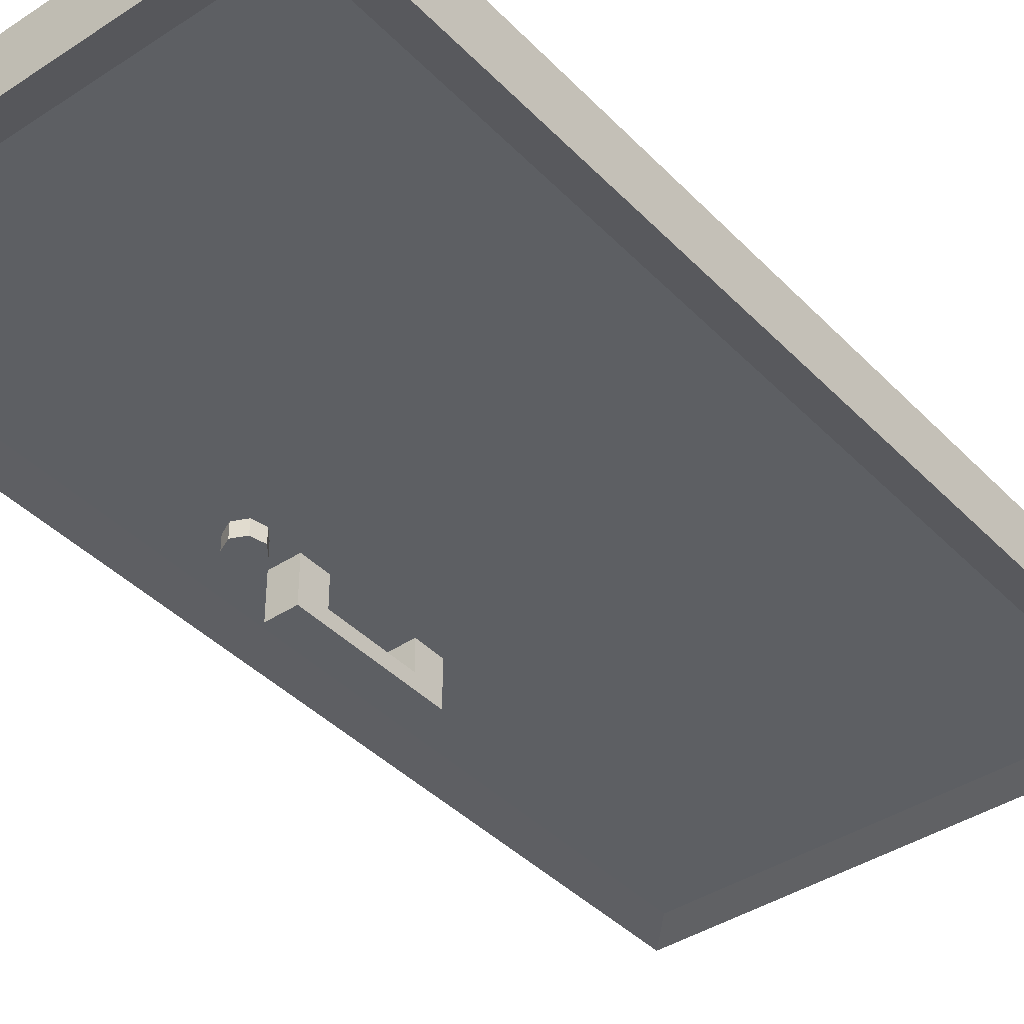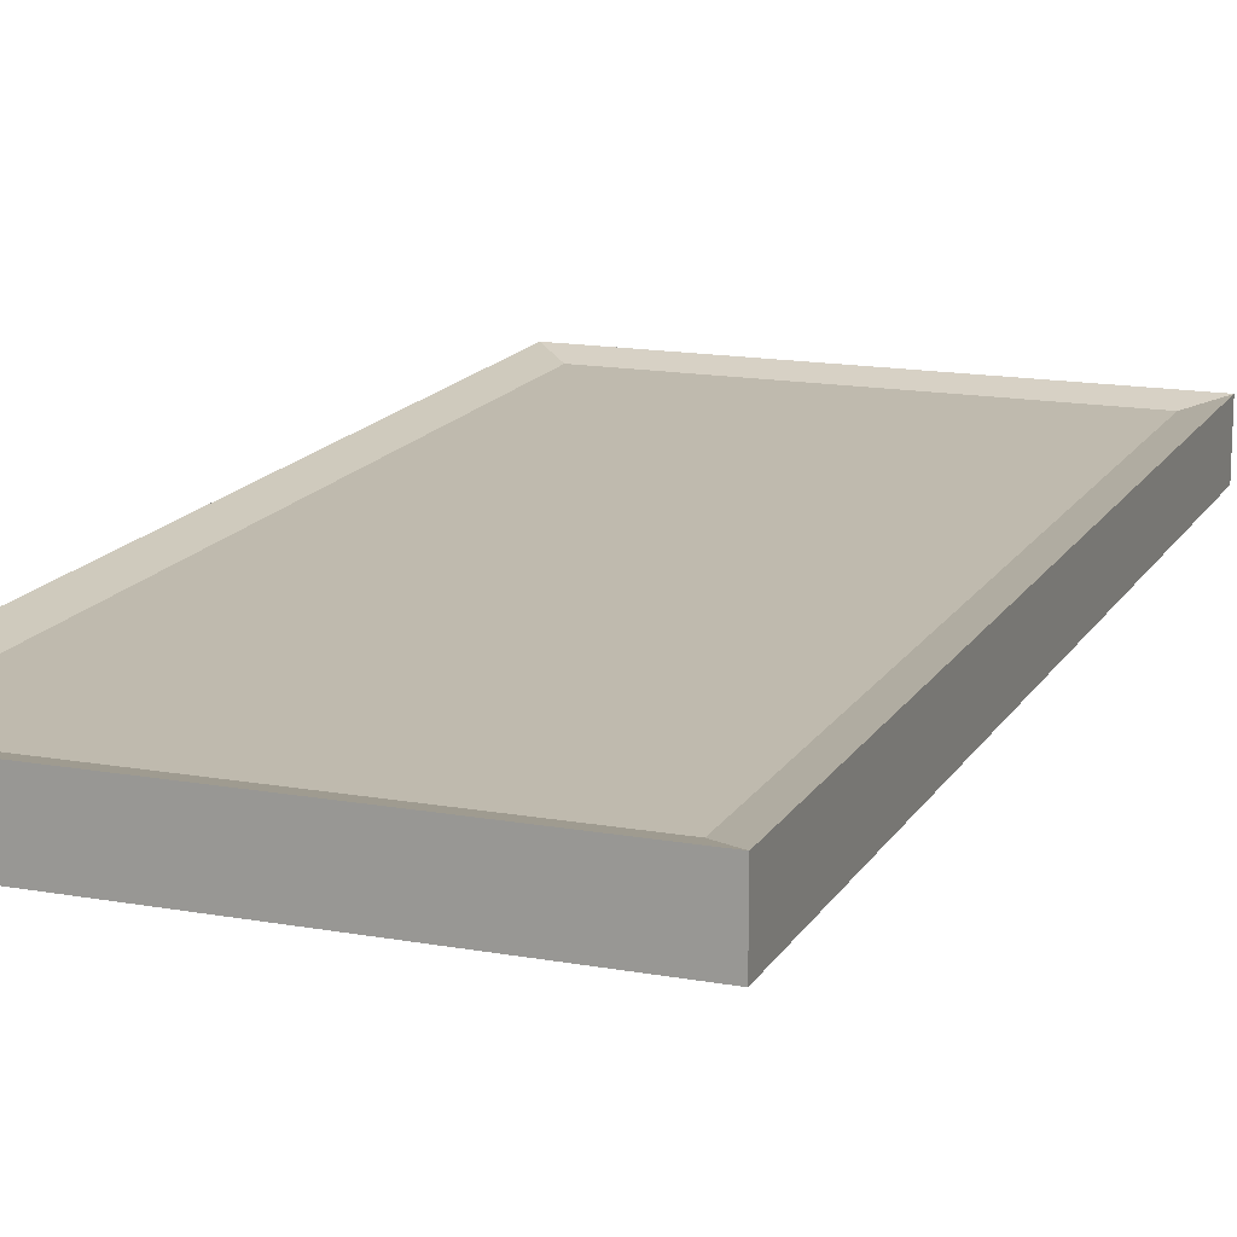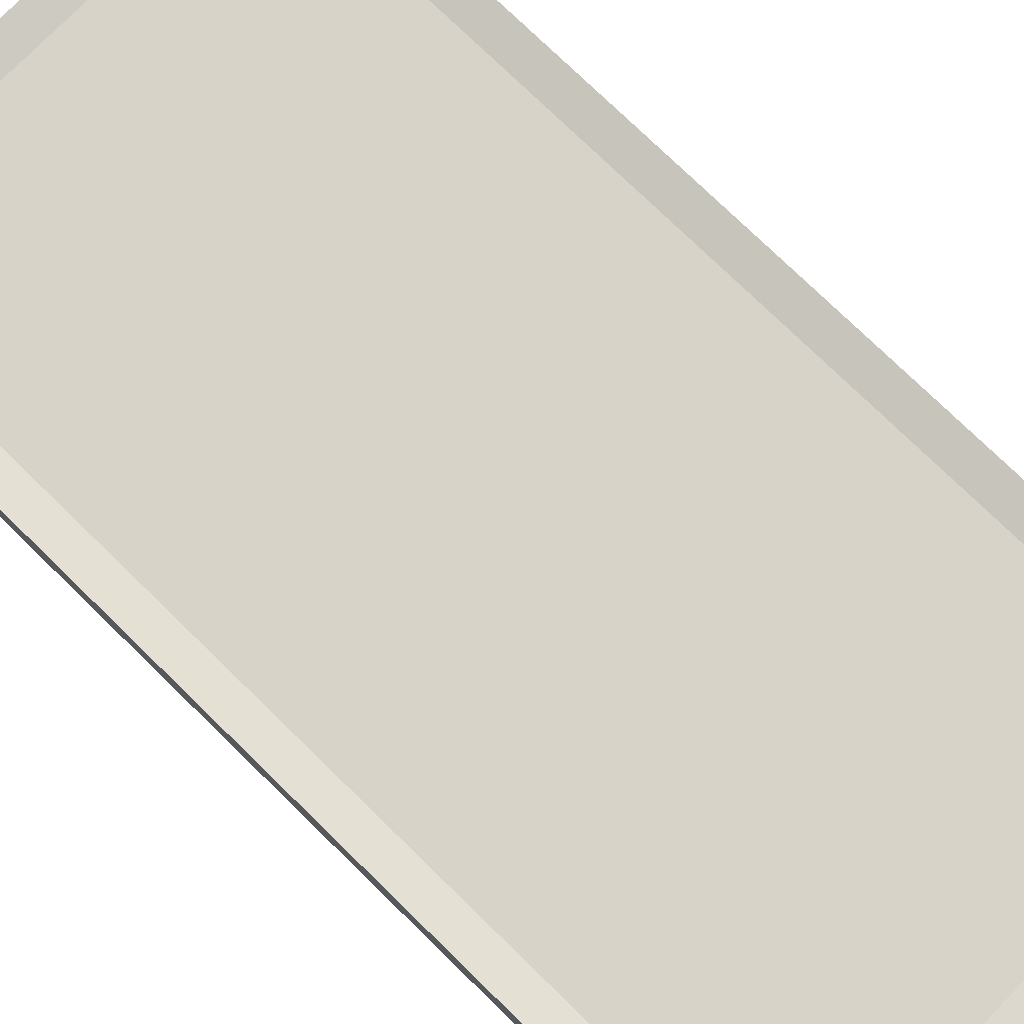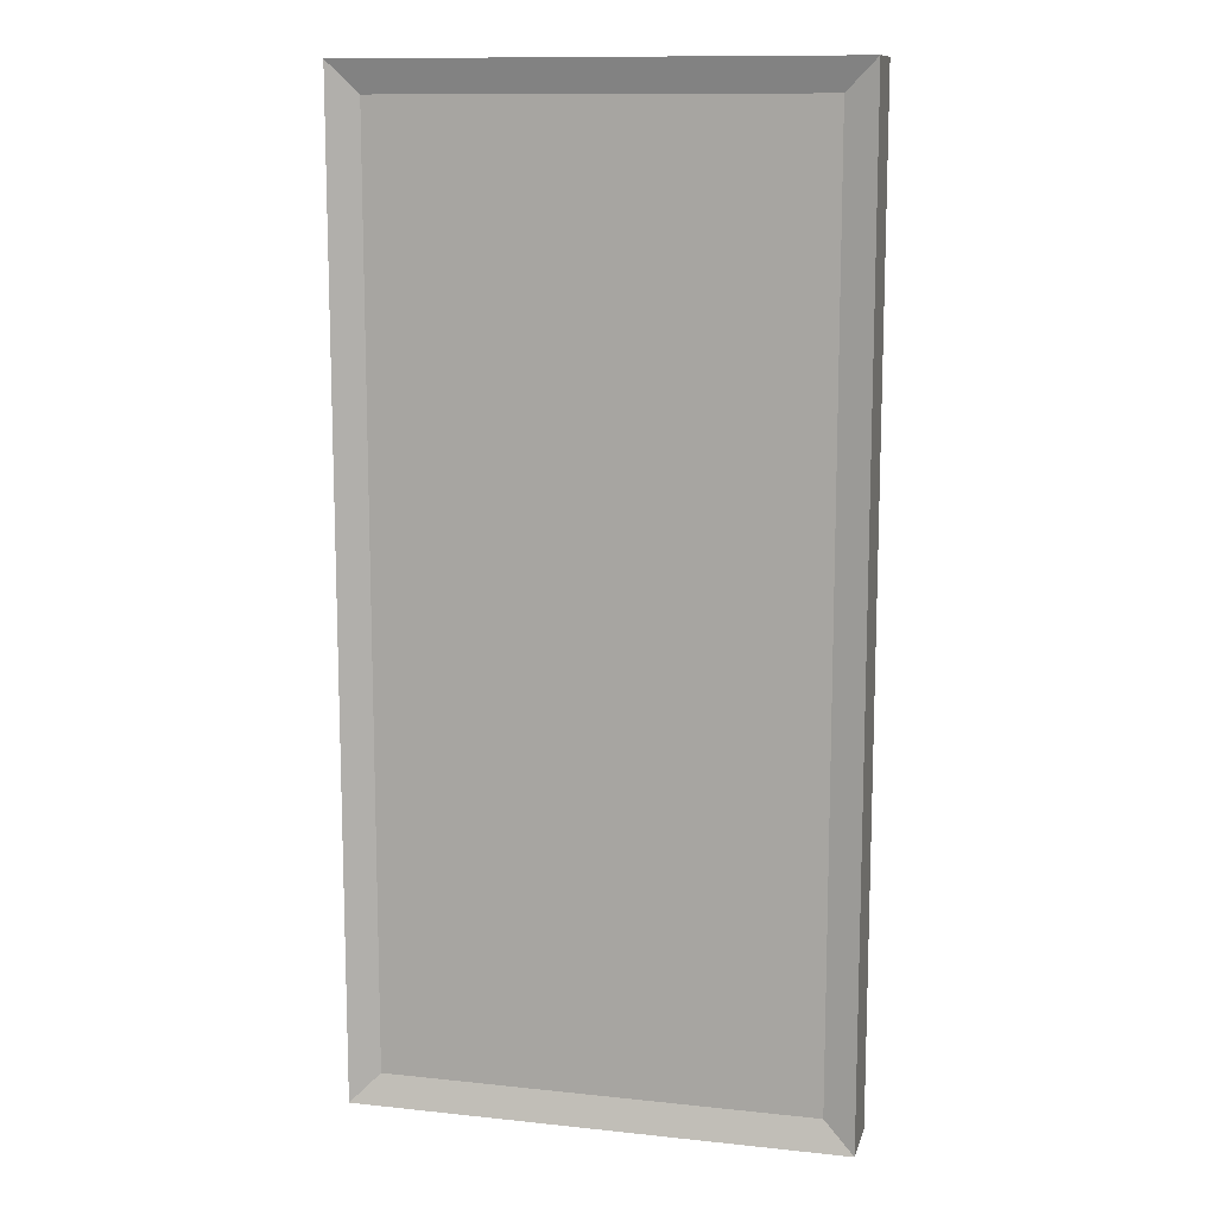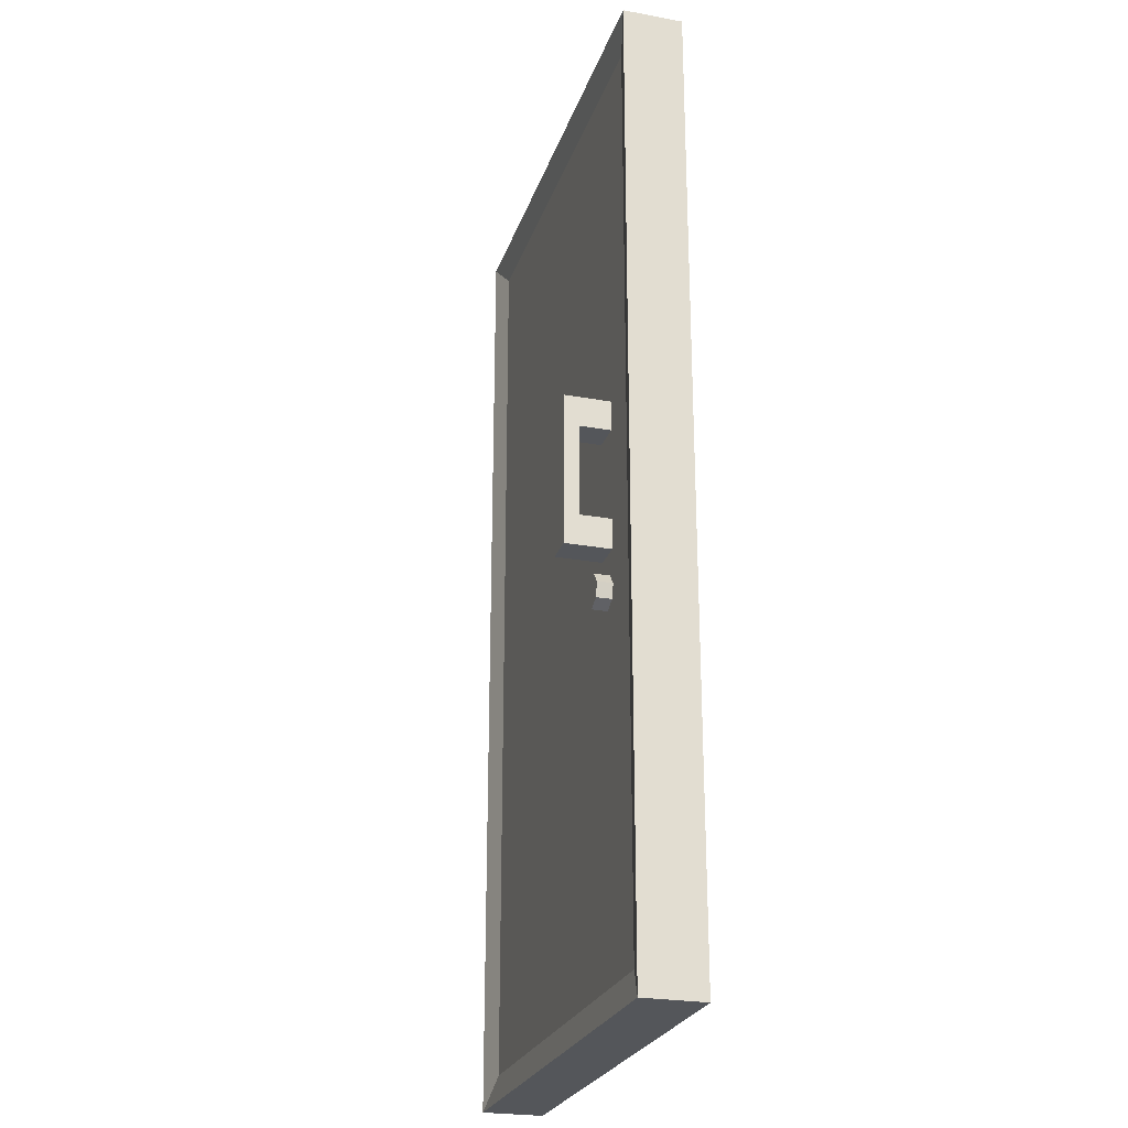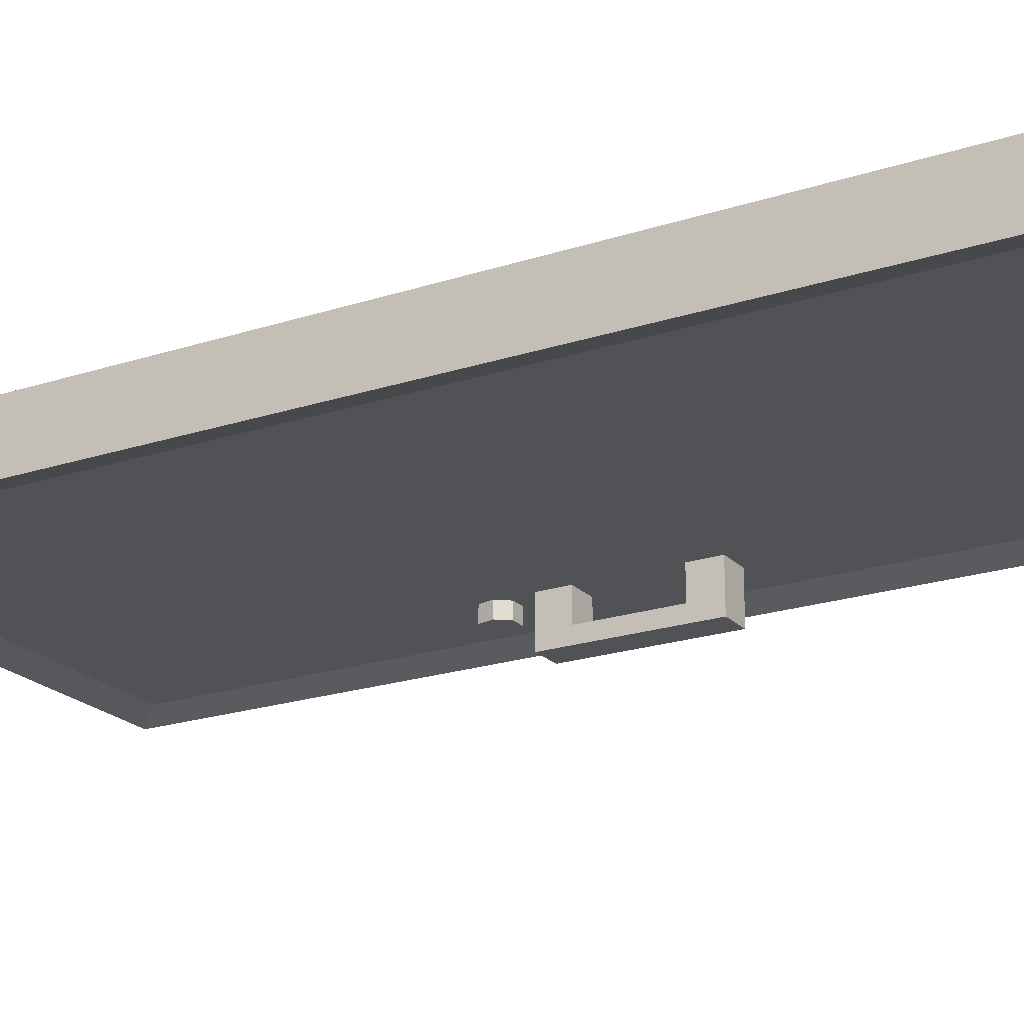
<metadata>
{"format":"obj","ext":"obj","renderer":"f3d","projection":"perspective","resolution":1024,"background":"white","views":[{"elev":-40.3,"azim":38.9,"up":"+Z"},{"elev":15.5,"azim":-159.2,"up":"+Z"},{"elev":76.2,"azim":-45.7,"up":"+Z"},{"elev":11.9,"azim":14.2,"up":"+Y"},{"elev":-25.1,"azim":-106.4,"up":"+Y"},{"elev":-21.3,"azim":120.3,"up":"+Z"}]}
</metadata>
<code>
o cuboid
v 0.5 2 -0.375
v 0.5 2 -0.5
v 0.5 0 -0.375
v 0.5 0 -0.5
v -0.5 2 -0.375
v -0.5 2 -0.5
v -0.5 0 -0.375
v -0.5 0 -0.5
v 0.4375 1.938 -0.4844
v 0.4375 0.0625 -0.4844
v -0.4375 1.938 -0.4844
v -0.4375 0.0625 -0.4844
v 0.4375 1.938 -0.3906
v -0.4375 1.938 -0.3906
v 0.4375 0.0625 -0.3906
v -0.4375 0.0625 -0.3906
f 2 1 3 4
f 7 5 6 8
f 5 1 2 6
f 4 3 7 8
f 15 13 14 16
f 11 9 10 12
f 9 11 6 2
f 10 9 2 4
f 12 10 4 8
f 11 12 8 6
f 13 15 3 1
f 14 13 1 5
f 16 14 5 7
f 15 16 7 3
o cuboid
v -0.2812 1.188 -0.5469
v -0.2812 1.188 -0.5781
v -0.2812 0.875 -0.5469
v -0.2812 0.875 -0.5781
v -0.3438 1.188 -0.5469
v -0.3438 1.188 -0.5781
v -0.3438 0.875 -0.5469
v -0.3438 0.875 -0.5781
v -0.2812 1.125 -0.5781
v -0.3438 1.125 -0.5781
v -0.3438 1.125 -0.5469
v -0.2812 1.125 -0.5469
v -0.3438 0.9375 -0.5781
v -0.2812 0.9375 -0.5781
v -0.2812 0.9375 -0.5469
v -0.3438 0.9375 -0.5469
v -0.3438 1.188 -0.4844
v -0.3438 1.125 -0.4844
v -0.2812 1.125 -0.4844
v -0.2812 1.188 -0.4844
v -0.2812 0.875 -0.4844
v -0.2812 0.9375 -0.4844
v -0.3438 0.9375 -0.4844
v -0.3438 0.875 -0.4844
f 28 31 30 25
f 26 29 32 27
f 21 17 18 22
f 20 19 23 24
f 27 32 31 28
f 25 30 29 26
f 18 25 26 22
f 22 26 27 21
f 17 28 25 18
f 24 29 30 20
f 20 30 31 19
f 23 32 29 24
f 34 33 21 27
f 35 34 27 28
f 36 35 28 17
f 33 36 17 21
f 38 37 19 31
f 39 38 31 32
f 40 39 32 23
f 37 40 23 19
o cylinder
v -0.3125 0.7969 -0.5156
v -0.2975 0.8281 -0.4844
v -0.2975 0.8281 -0.5156
v -0.2787 0.8046 -0.4844
v -0.2787 0.8046 -0.5156
v -0.2854 0.7752 -0.4844
v -0.2854 0.7752 -0.5156
v -0.3125 0.7622 -0.4844
v -0.3125 0.7622 -0.5156
v -0.3396 0.7752 -0.4844
v -0.3396 0.7752 -0.5156
v -0.3463 0.8046 -0.4844
v -0.3463 0.8046 -0.5156
v -0.3275 0.8281 -0.4844
v -0.3275 0.8281 -0.5156
f 42 44 45 43
f 43 45 41
f 44 46 47 45
f 45 47 41
f 46 48 49 47
f 47 49 41
f 48 50 51 49
f 49 51 41
f 50 52 53 51
f 51 53 41
f 52 54 55 53
f 53 55 41
f 54 42 43 55
f 55 43 41

</code>
